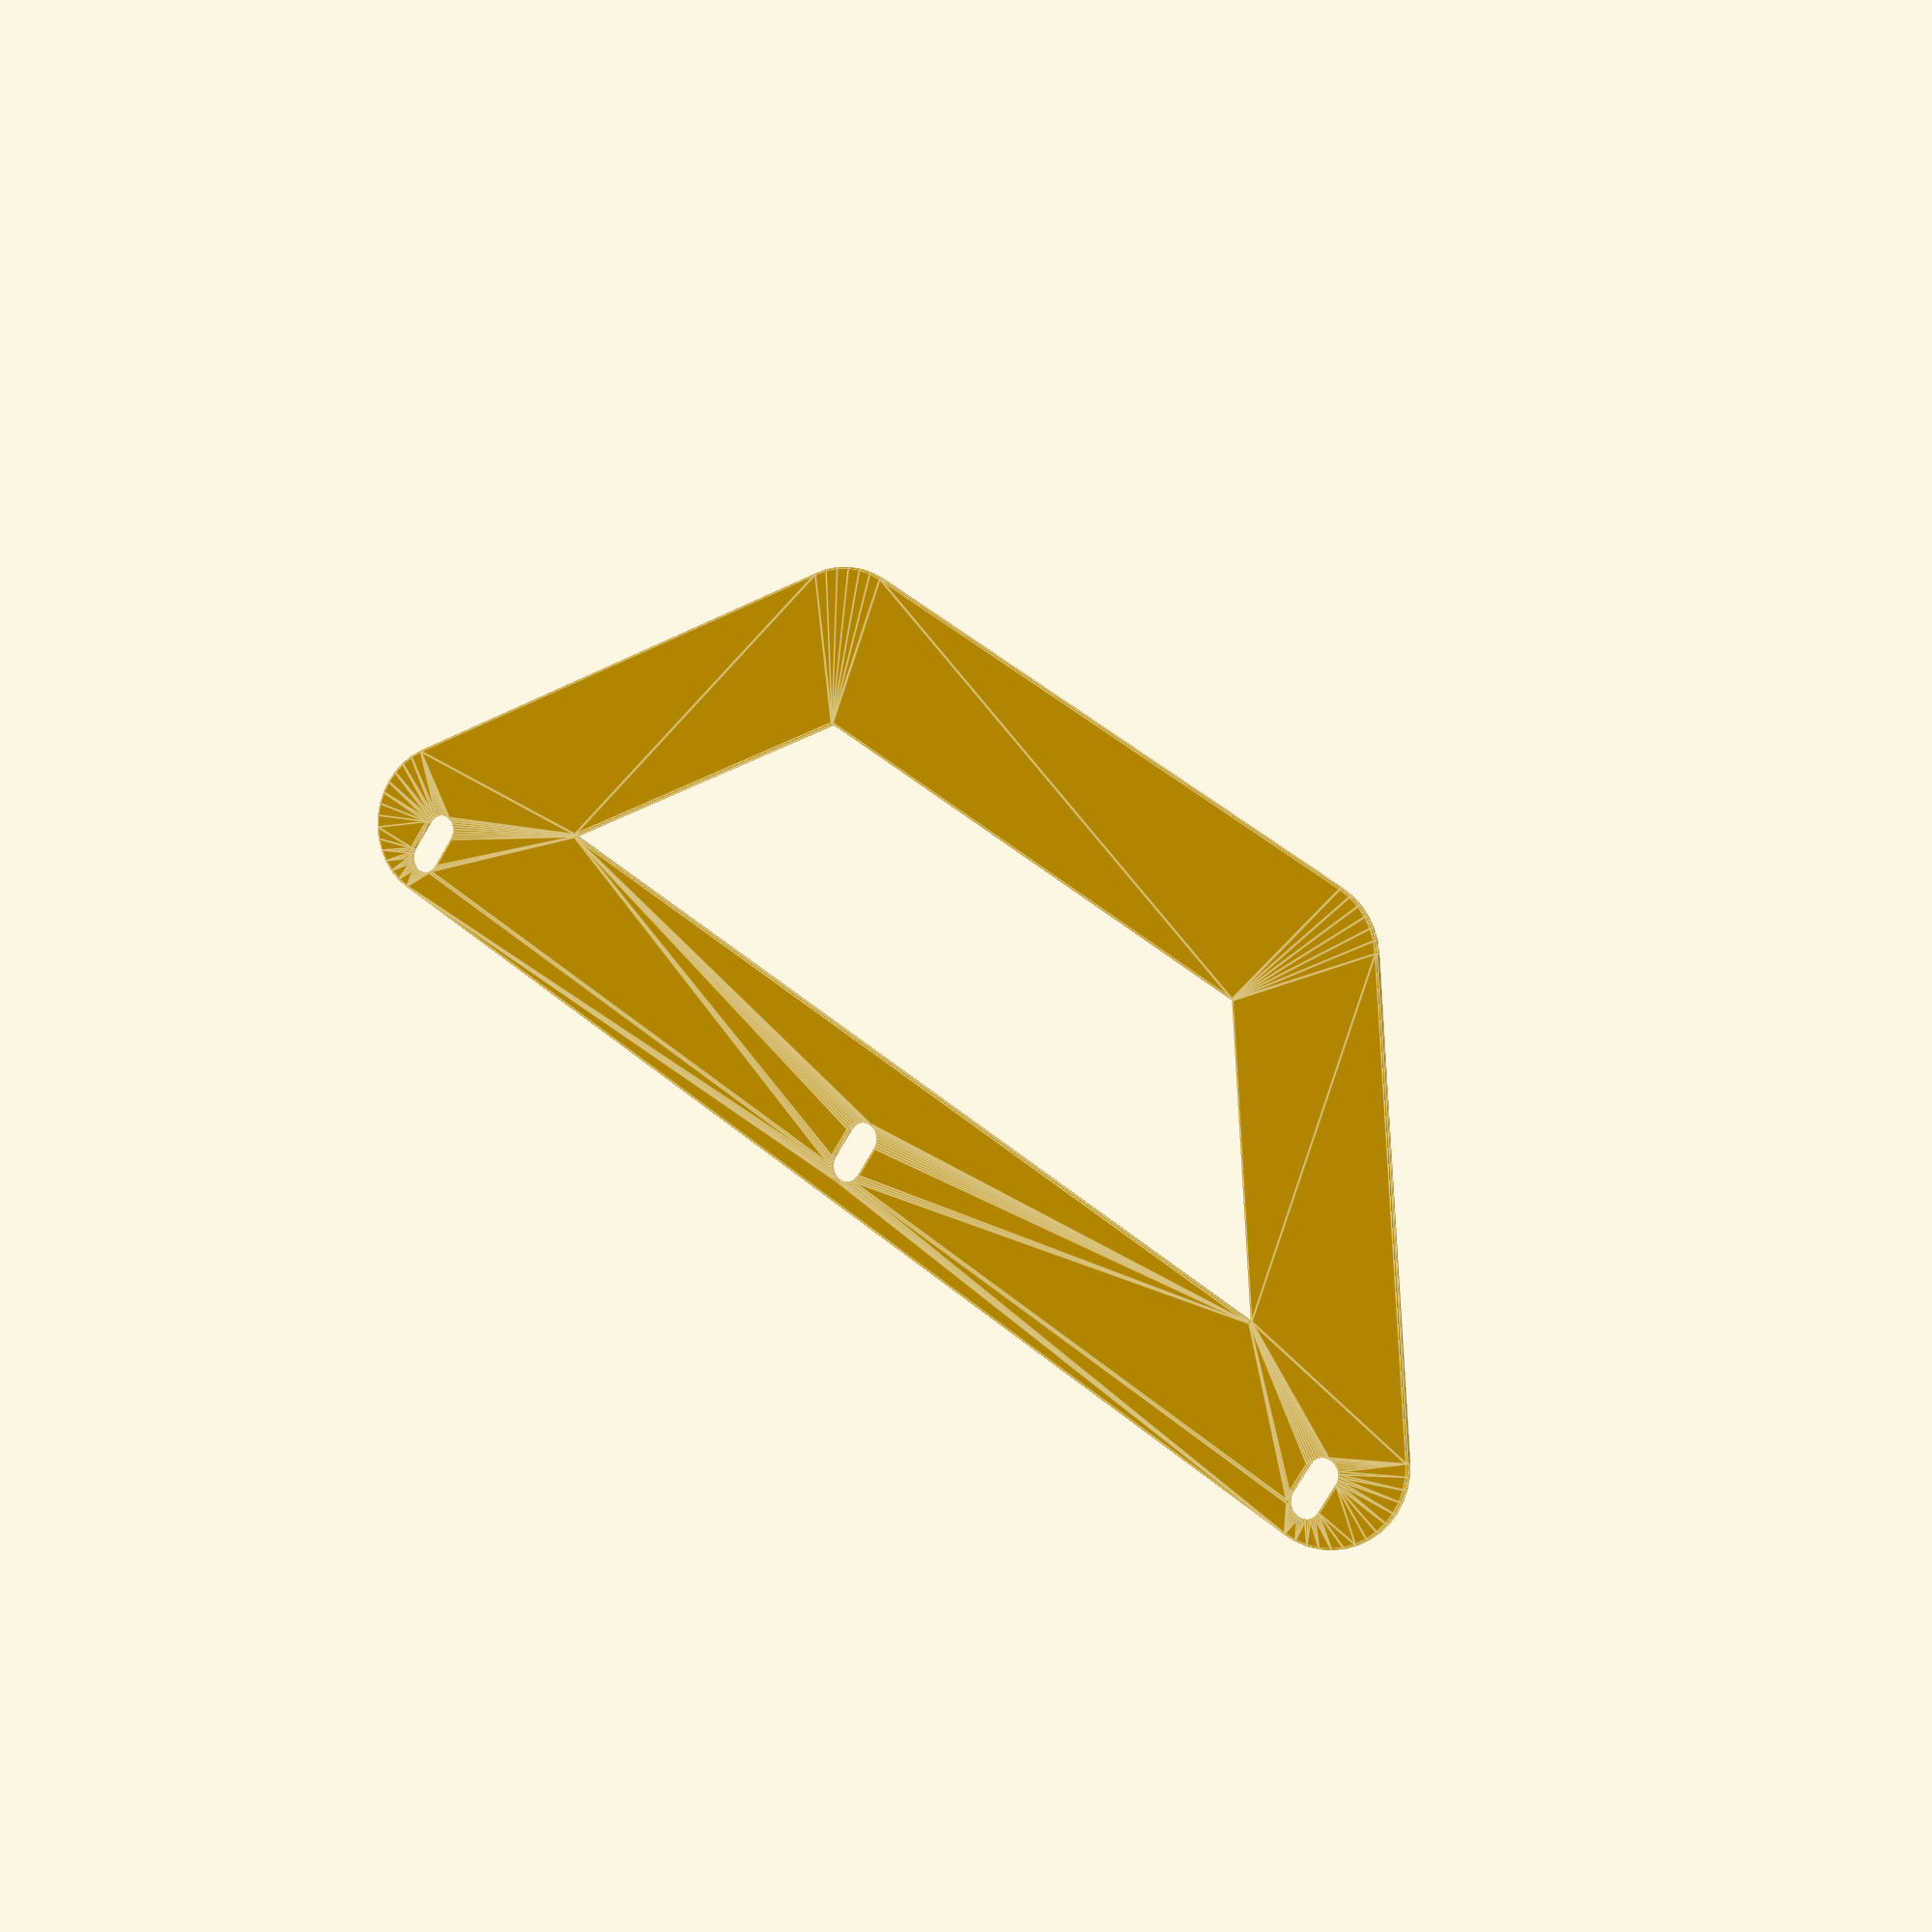
<openscad>
// Use 0.3mm layers.

hole_spacing = 216;
$fn = 40;
height = 1.5;

module exterior_2d() {
  diam = 30;
  
  hull() {
    for (a = [-1, 1]) {
      translate([0, a*hole_spacing/2])
        circle(d=diam);
      
      translate([hole_spacing/3, a*hole_spacing/4])
        circle(d=diam);
    }
  }
}

module holes_2d() {
  for (a = [-1, 0, 1])
    translate([0, a*hole_spacing/2])
      hull()
        for (b = [-1, 0])
          translate([b*6-2, 0])
            circle(d=6);
}

module skeleton_2d() {
  difference() {
    exterior_2d();
    offset(-28)
      exterior_2d();
  }
}

module profile_2d() {
  difference() {
    skeleton_2d();
    holes_2d();
  }
}

module main() {
  rotate([0, 0, 45]) {
    linear_extrude(0.3)
      offset(-0.3)
        profile_2d();
    translate([0, 0, 0.3])
      linear_extrude(height-0.3)
        profile_2d();
  }
}

main();
</openscad>
<views>
elev=2.0 azim=281.6 roll=204.0 proj=p view=edges
</views>
